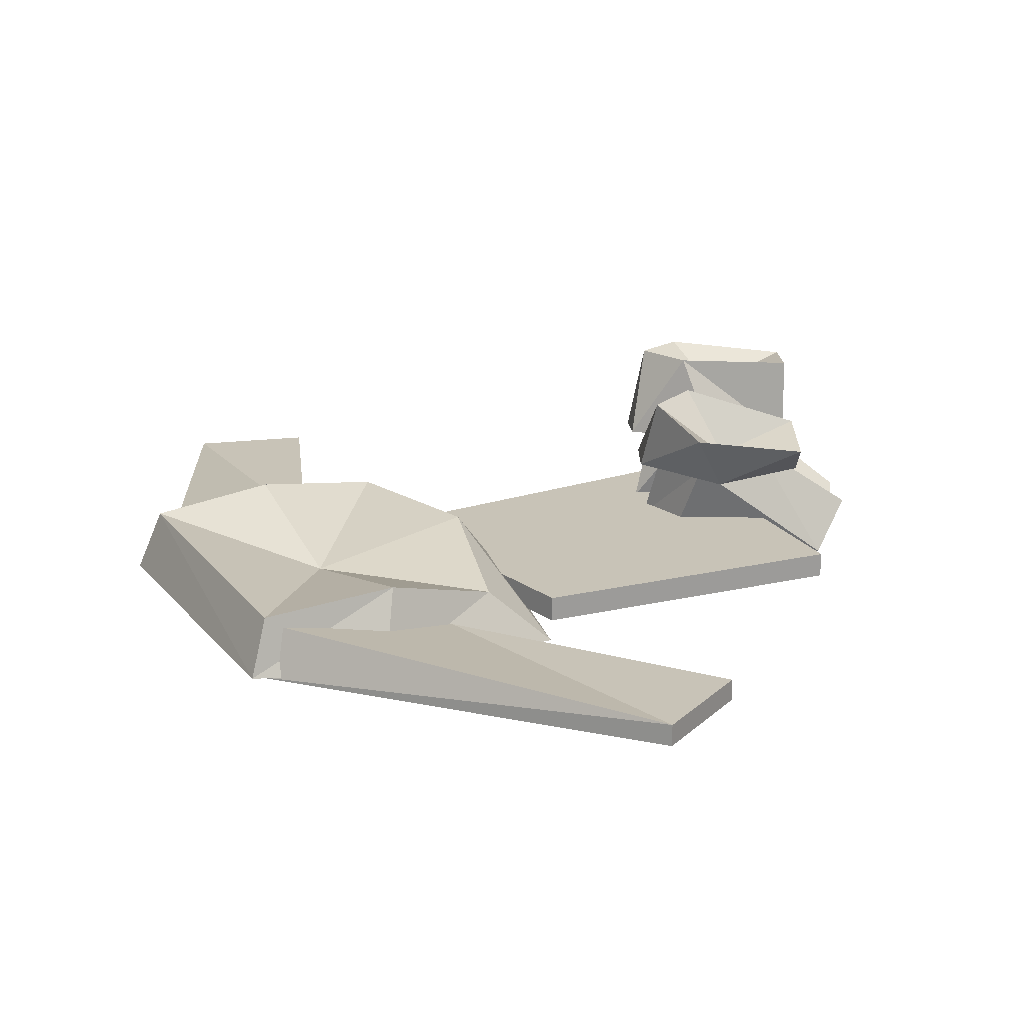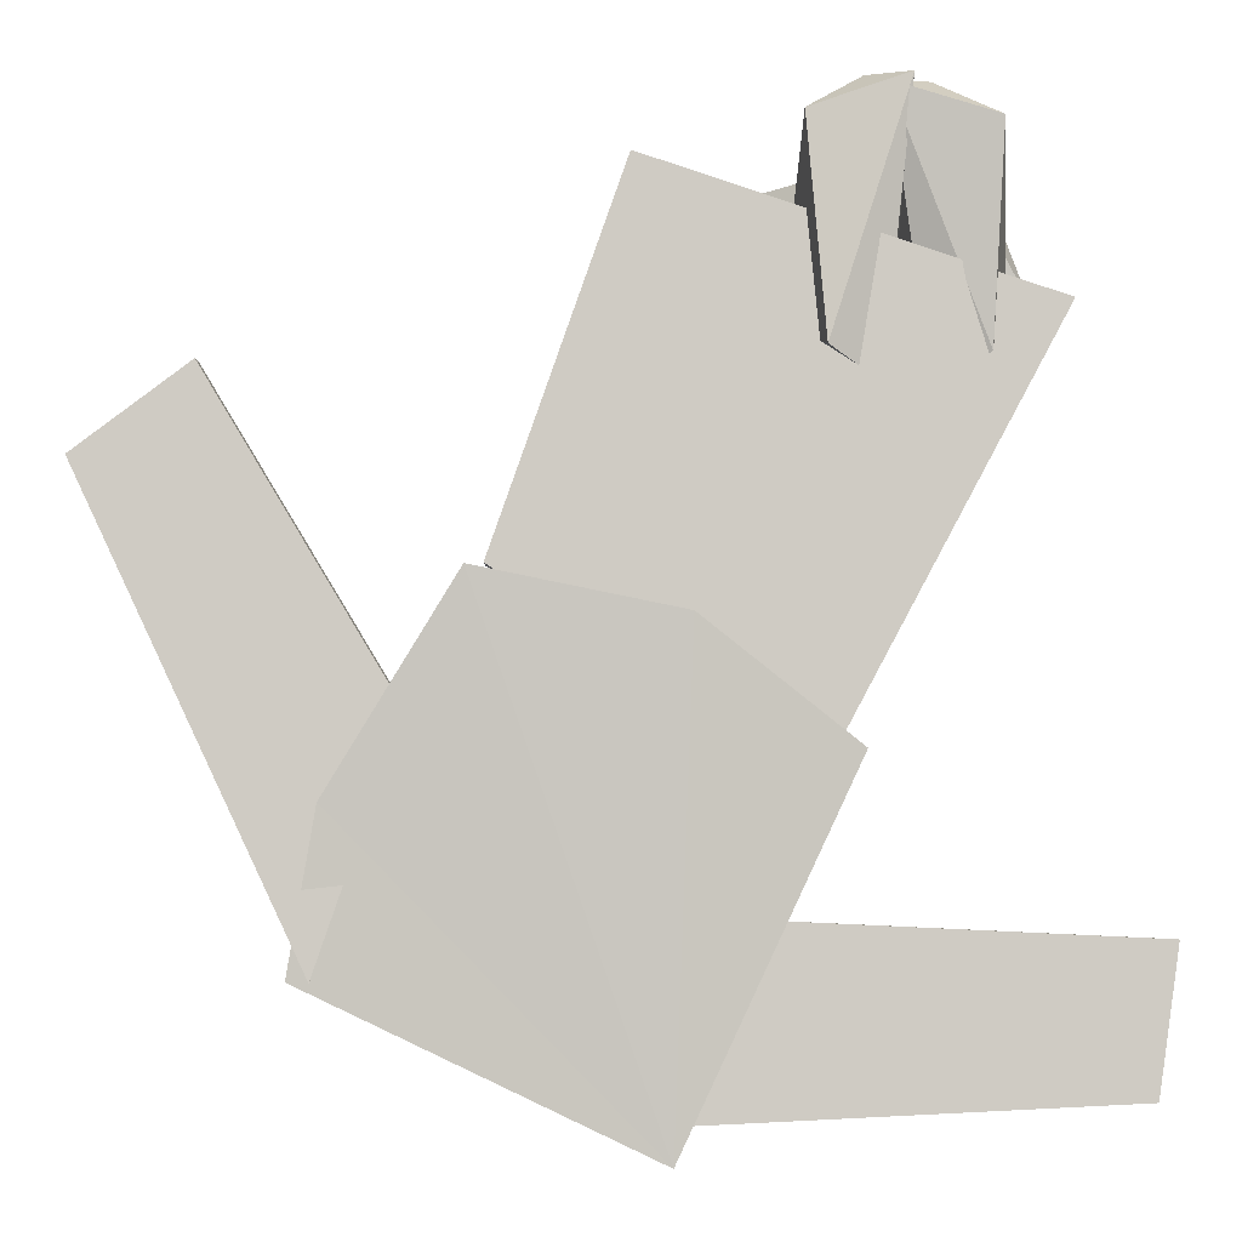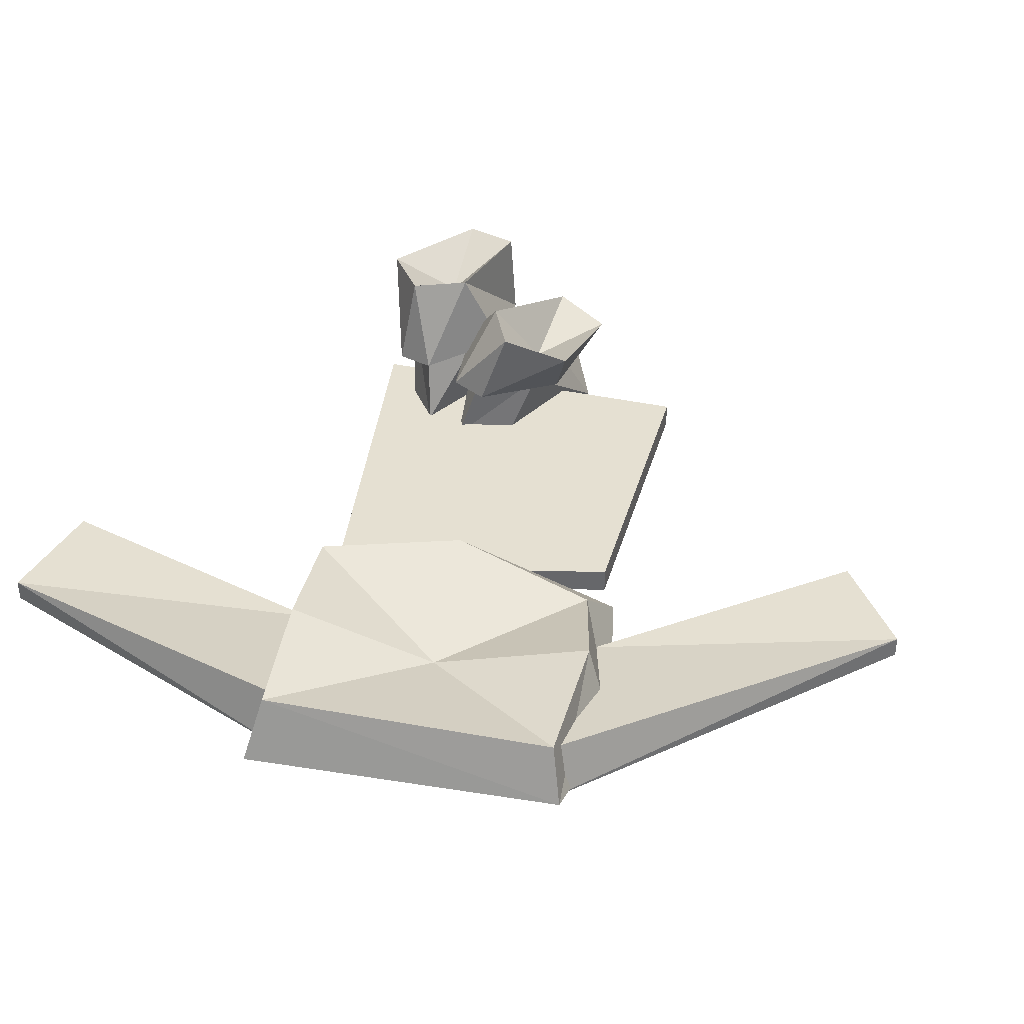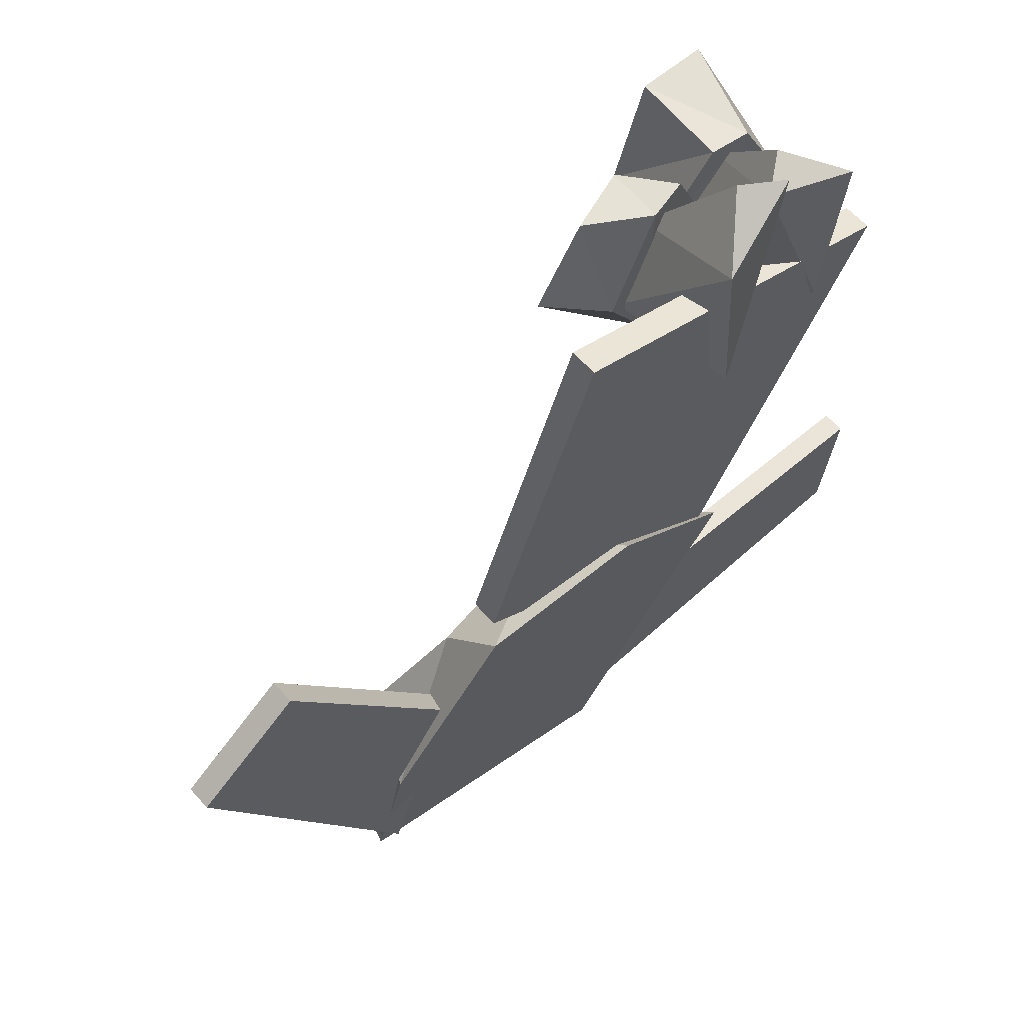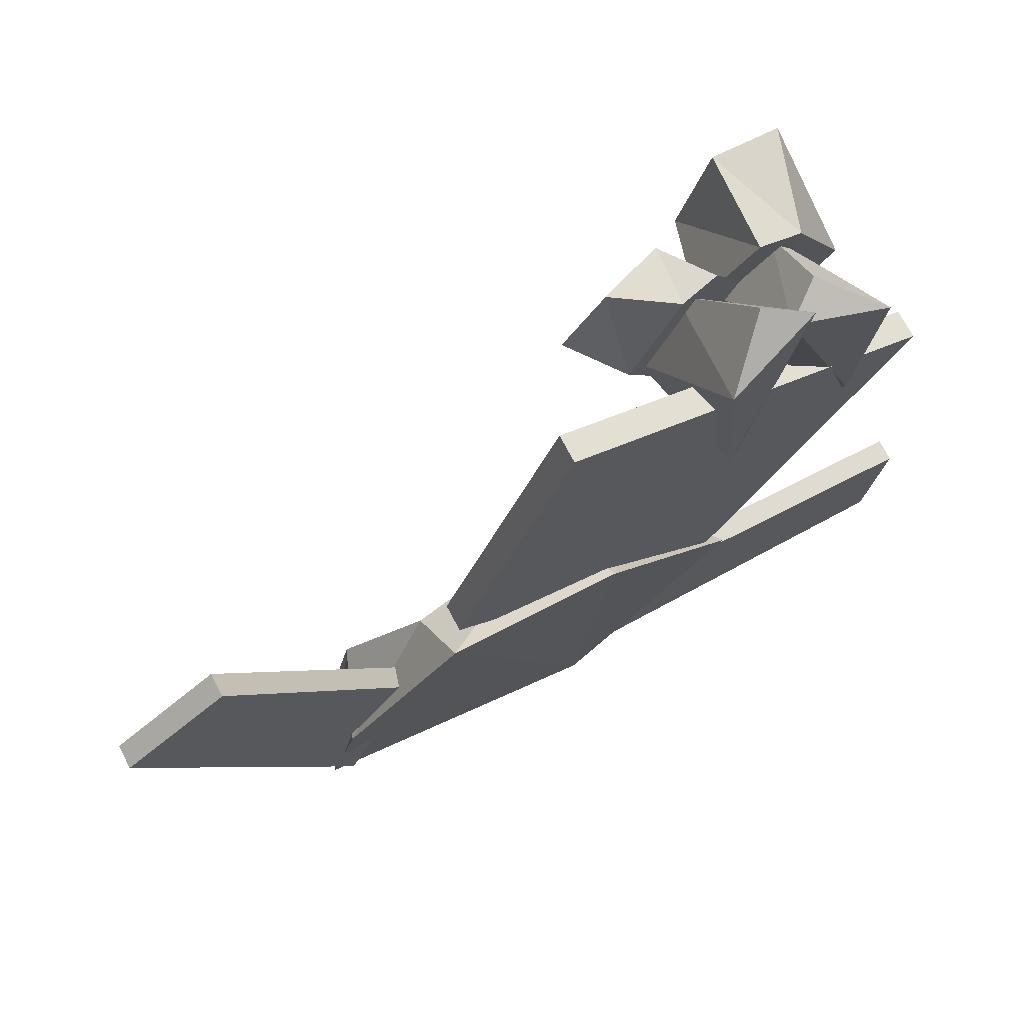
<metadata>
{"format":"obj","ext":"obj","renderer":"f3d","projection":"perspective","resolution":1024,"background":"white","views":[{"elev":19.6,"azim":-94.1,"up":"+Y"},{"elev":-5.5,"azim":1.6,"up":"+Z"},{"elev":37.6,"azim":-145.4,"up":"+Y"},{"elev":62.0,"azim":-41.7,"up":"+Z"},{"elev":71.8,"azim":-27.8,"up":"+Z"}]}
</metadata>
<code>
o ITAR_VLK_L
v -0.1392 -0.08694 0.04972
v 0.4763 -0.08694 0.3254
v 0.01361 -0.08694 0.4851
v 0.05668 -0.09367 -0.5732
v 0.2571 -0.1275 -0.1436
v -0.1579 -0.1462 0.04636
v -0.3427 -0.1124 -0.3832
v 0.2073 -0.1225 -0.1765
v -0.2202 -0.08965 -0.1031
v -0.4433 -0.08965 0.2664
v -0.3171 -0.1198 -0.3841
v 0.1471 -0.05558 -0.3196
v 0.5782 -0.0857 -0.3392
v 0.02951 -0.0857 -0.5329
v 0.3121 -0.1178 0.5692
v 0.2756 -0.1059 0.2401
v 0.2257 0.02179 0.4207
v 0.2841 -0.1159 0.5607
v 0.3301 -0.09138 0.2336
v 0.3602 0.03612 0.4189
v -0.5782 -0.1198 0.1656
v 0.5541 -0.0857 -0.5059
v 0.2163 0.00031 0.2261
v 0.3254 0.02304 0.3528
v 0.1047 0.07083 0.303
v 0.3239 0.008914 0.4807
v 0.3783 0.02096 0.2244
v 0.2632 0.02844 0.3474
v 0.3643 0.1509 0.2477
v 0.405 -0.1349 0.517
v 0.1955 -0.1509 0.5217
v 0.1828 0.1105 0.2457
v 0.4438 0.01069 0.3456
v 0.04648 -0.005271 -0.5365
v 0.05344 -0.01371 -0.5106
v 0.2386 0.02359 0.2675
v 0.1722 0.001626 0.3174
v 0.3523 0.0406 0.2655
v 0.4189 0.02458 0.3173
v -0.3194 -0.03204 -0.3639
v -0.3089 -0.04777 -0.3524
v 0.3318 0.134 0.4785
v 0.4154 0.1297 0.4829
v 0.4479 0.1429 0.31
v 0.1949 -0.01208 -0.2187
v 0.2947 0.02318 0.3244
v 0.2947 0.03264 0.3202
v 0.2624 9.7e-05 0.4844
v 0.141 0.03998 0.4728
v 0.2204 0.06713 0.472
v 0.2421 0.1166 0.3039
v 0.1911 0.02431 0.3539
v 0.3035 0.1495 0.3048
v 0.3672 0.08819 0.3601
v 0.3321 -0.0788 0.5674
v 0.2603 -0.086 0.5732
v 0.01361 -0.1225 0.4851
v -0.1392 -0.1225 0.04972
v 0.2073 -0.08694 -0.1765
v 0.4763 -0.1225 0.3254
v 0.218 -0.1448 0.2741
v 0.3902 -0.1247 0.2689
v -0.1682 -0.06275 -0.04601
v 0.03993 -0.02014 -0.0807
v -0.2202 -0.1198 -0.1031
v -0.5782 -0.08965 0.1656
v 0.1471 -0.0857 -0.3196
v 0.5782 -0.05558 -0.3392
v 0.5541 -0.05558 -0.5059
v -0.4433 -0.1198 0.2664
v 0.3232 0.02203 0.2249
v 0.1479 -0.01423 0.3452
v 0.3749 0.003073 0.4787
v 0.2709 0.007362 0.2285
v -0.3098 -0.1268 -0.1987
v 0.2124 -0.0113 0.4808
v 0.07941 -0.1358 -0.002208
v -0.06527 -0.05923 -0.2925
v -0.2616 -0.01471 -0.1865
v 0.12 0.01265 -0.379
f 3 2 59
f 8 60 57
f 77 6 4
f 80 78 45
f 75 4 6
f 34 40 78
f 57 58 8
f 59 1 3
f 21 11 65
f 9 41 66
f 22 67 14
f 12 69 35
f 17 37 31
f 15 46 17
f 20 30 39
f 18 20 47
f 65 70 21
f 66 10 9
f 67 22 13
f 69 12 68
f 72 49 25
f 24 74 51
f 53 28 26
f 73 28 27
f 28 53 71
f 33 44 43
f 62 30 18
f 20 55 30
f 61 15 31
f 17 31 56
f 32 23 25
f 25 52 32
f 33 27 44
f 33 73 27
f 4 7 34
f 4 34 5
f 69 14 35
f 46 15 16
f 61 31 37
f 36 16 37
f 47 19 18
f 62 39 30
f 38 39 19
f 40 34 7
f 75 63 79
f 66 41 11
f 53 26 42
f 43 73 33
f 42 73 43
f 54 42 43
f 44 54 43
f 29 44 27
f 45 5 80
f 64 6 77
f 16 36 46
f 19 47 38
f 51 48 24
f 76 23 24
f 49 72 76
f 50 51 52
f 51 50 48
f 50 49 76
f 51 74 32
f 32 52 51
f 25 49 52
f 52 49 50
f 53 29 71
f 42 54 53
f 29 53 54
f 44 29 54
f 30 55 18
f 18 55 20
f 31 15 56
f 15 17 56
f 2 3 57
f 58 57 3
f 8 58 1
f 3 1 58
f 60 8 59
f 1 59 8
f 57 60 2
f 59 2 60
f 61 16 15
f 61 37 16
f 62 18 19
f 62 19 39
f 6 63 75
f 63 6 64
f 64 45 78
f 77 45 64
f 70 65 9
f 10 66 21
f 11 21 66
f 13 12 67
f 22 68 13
f 12 13 68
f 68 22 69
f 14 69 22
f 21 70 10
f 9 10 70
f 27 71 29
f 71 27 28
f 72 25 23
f 72 23 76
f 26 73 42
f 26 28 73
f 23 32 74
f 74 24 23
f 79 7 75
f 7 4 75
f 48 50 76
f 48 76 24
f 5 45 77
f 5 77 4
f 79 63 78
f 63 64 78
f 40 7 79
f 79 78 40
f 80 5 34
f 34 78 80

</code>
